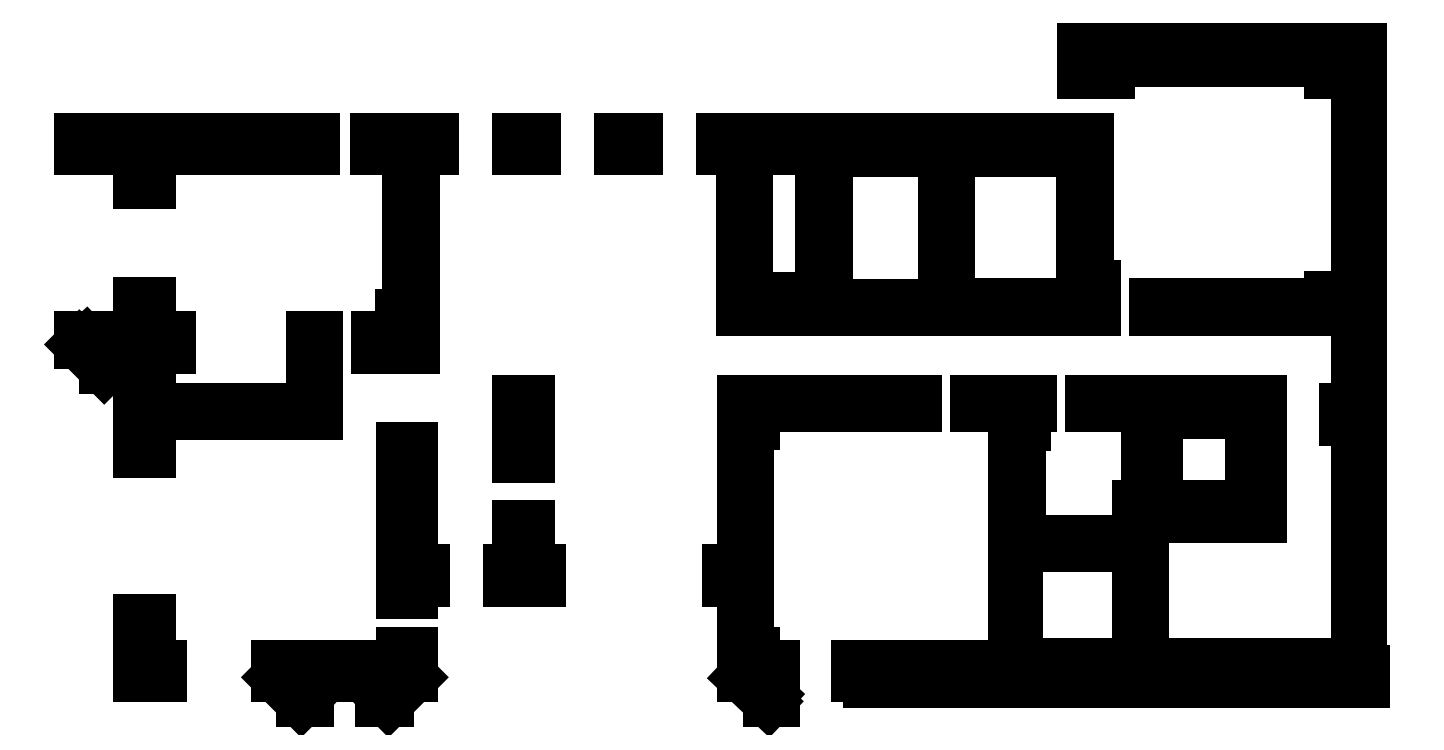
<metadata>
{"format":"dxf","ext":"dxf","renderer":"ezdxf+matplotlib","layout":"modelspace","background":"white","min_lineweight":24,"dpi":150}
</metadata>
<code>
0
SECTION
2
ENTITIES
0
LINE
8
WALL
10
704
20
830
30
0
11
687
21
830
31
0
0
LINE
8
WALL
10
525
20
746
30
0
11
515
21
746
31
0
0
LINE
8
WALL
10
525
20
773
30
0
11
525
21
746
31
0
0
LINE
8
WALL
10
515
20
806
30
0
11
515
21
746
31
0
0
LINE
8
WALL
10
515
20
626
30
0
11
515
21
584
31
0
0
LINE
8
WALL
10
1400
20
580
30
0
11
1400
21
580
31
0
0
LINE
8
WALL
10
1374
20
854
30
0
11
1248
21
854
31
0
0
LINE
8
WALL
10
1394
20
859
30
0
11
1374
21
859
31
0
0
LINE
8
WALL
10
1394
20
848
30
0
11
1248
21
848
31
0
0
LINE
8
WALL
10
1326
20
784
30
0
11
1202
21
784
31
0
0
LINE
8
WALL
10
1160
20
784
30
0
11
1146
21
784
31
0
0
LINE
8
WALL
10
1326
20
758
30
0
11
1317
21
758
31
0
0
LINE
8
WALL
10
1326
20
724
30
0
11
1317
21
724
31
0
0
LINE
8
WALL
10
1317
20
774
30
0
11
1251
21
774
31
0
0
LINE
8
WALL
10
1326
20
699
30
0
11
1241
21
699
31
0
0
LINE
8
WALL
10
1317
20
708
30
0
11
1251
21
708
31
0
0
LINE
8
WALL
10
1394
20
594
30
0
11
1241
21
594
31
0
0
LINE
8
WALL
10
1042
20
584
30
0
11
1033
21
584
31
0
0
LINE
8
WALL
10
975
20
584
30
0
11
951
21
584
31
0
0
LINE
8
WALL
10
1206
20
867
30
0
11
1201
21
867
31
0
0
LINE
8
WALL
10
1201
20
867
30
0
11
1201
21
900
31
0
0
LINE
8
WALL
10
1201
20
933
30
0
11
1201
21
973
31
0
0
LINE
8
WALL
10
1206
20
848
30
0
11
1206
21
867
31
0
0
LINE
8
WALL
10
950
20
848
30
0
11
950
21
964
31
0
0
LINE
8
WALL
10
1248
20
848
30
0
11
1248
21
854
31
0
0
LINE
8
WALL
10
1195
20
854
30
0
11
1195
21
900
31
0
0
LINE
8
WALL
10
1195
20
933
30
0
11
1195
21
963
31
0
0
LINE
8
WALL
10
1101
20
854
30
0
11
1101
21
899
31
0
0
LINE
8
WALL
10
1101
20
932
30
0
11
1101
21
963
31
0
0
LINE
8
WALL
10
1096
20
853
30
0
11
1096
21
899
31
0
0
LINE
8
WALL
10
1096
20
932
30
0
11
1096
21
963
31
0
0
LINE
8
WALL
10
1013
20
853
30
0
11
1013
21
973
31
0
0
LINE
8
WALL
10
1043
20
963
30
0
11
1043
21
973
31
0
0
LINE
8
WALL
10
1196
20
1019
30
0
11
1196
21
1038
31
0
0
LINE
8
WALL
10
1216
20
1019
30
0
11
1216
21
1028
31
0
0
LINE
8
WALL
10
1196
20
1019
30
0
11
1216
21
1019
31
0
0
LINE
8
WALL
10
1216
20
1028
30
0
11
1374
21
1028
31
0
0
LINE
8
WALL
10
473
20
973
30
0
11
643
21
973
31
0
0
LINE
8
WALL
10
473
20
964
30
0
11
515
21
964
31
0
0
LINE
8
WALL
10
686
20
973
30
0
11
729
21
973
31
0
0
LINE
8
WALL
10
789
20
973
30
0
11
802
21
973
31
0
0
LINE
8
WALL
10
862
20
973
30
0
11
876
21
973
31
0
0
LINE
8
WALL
10
936
20
973
30
0
11
977
21
973
31
0
0
LINE
8
WALL
10
1007
20
973
30
0
11
1013
21
973
31
0
0
LINE
8
WALL
10
1043
20
973
30
0
11
1201
21
973
31
0
0
LINE
8
WALL
10
1196
20
1038
30
0
11
1398
21
1038
31
0
0
LINE
8
WALL
10
1195
20
933
30
0
11
1201
21
933
31
0
0
LINE
8
WALL
10
1195
20
963
30
0
11
1101
21
963
31
0
0
LINE
8
WALL
10
1096
20
963
30
0
11
1043
21
963
31
0
0
LINE
8
WALL
10
1101
20
932
30
0
11
1096
21
932
31
0
0
LINE
8
WALL
10
1101
20
899
30
0
11
1096
21
899
31
0
0
LINE
8
WALL
10
1195
20
854
30
0
11
1101
21
854
31
0
0
LINE
8
WALL
10
1096
20
853
30
0
11
1013
21
853
31
0
0
LINE
8
WALL
10
1195
20
900
30
0
11
1201
21
900
31
0
0
LINE
8
WALL
10
1374
20
1019
30
0
11
1394
21
1019
31
0
0
LINE
8
WALL
10
1394
20
594
30
0
11
1394
21
848
31
0
0
LINE
8
WALL
10
1241
20
594
30
0
11
1241
21
699
31
0
0
LINE
8
WALL
10
1326
20
699
30
0
11
1326
21
724
31
0
0
LINE
8
WALL
10
1326
20
758
30
0
11
1326
21
784
31
0
0
LINE
8
WALL
10
1146
20
593
30
0
11
1146
21
618
31
0
0
LINE
8
WALL
10
1146
20
651
30
0
11
1146
21
683
31
0
0
LINE
8
WALL
10
956
20
602
30
0
11
956
21
766
31
0
0
LINE
8
WALL
10
1150
20
678
30
0
11
1150
21
651
31
0
0
LINE
8
WALL
10
1150
20
618
30
0
11
1150
21
594
31
0
0
LINE
8
WALL
10
1236
20
678
30
0
11
1236
21
594
31
0
0
LINE
8
WALL
10
1146
20
683
30
0
11
1146
21
784
31
0
0
LINE
8
WALL
10
1317
20
708
30
0
11
1317
21
724
31
0
0
LINE
8
WALL
10
1317
20
758
30
0
11
1317
21
774
31
0
0
LINE
8
WALL
10
1251
20
708
30
0
11
1251
21
774
31
0
0
LINE
8
WALL
10
1394
20
859
30
0
11
1394
21
1019
31
0
0
LINE
8
WALL
10
1374
20
1019
30
0
11
1374
21
1028
31
0
0
LINE
8
WALL
10
1374
20
854
30
0
11
1374
21
859
31
0
0
LINE
8
WALL
10
1398
20
589
30
0
11
1398
21
1038
31
0
0
LINE
8
WALL
10
1206
20
848
30
0
11
1007
21
848
31
0
0
LINE
8
WALL
10
975
20
858
30
0
11
955
21
858
31
0
0
LINE
8
WALL
10
977
20
964
30
0
11
955
21
964
31
0
0
LINE
8
WALL
10
950
20
964
30
0
11
936
21
964
31
0
0
LINE
8
WALL
10
876
20
964
30
0
11
862
21
964
31
0
0
LINE
8
WALL
10
802
20
964
30
0
11
789
21
964
31
0
0
LINE
8
WALL
10
729
20
964
30
0
11
715
21
964
31
0
0
LINE
8
WALL
10
645
20
773
30
0
11
525
21
773
31
0
0
LINE
8
WALL
10
525
20
746
30
0
11
515
21
746
31
0
0
LINE
8
WALL
10
1195
20
854
30
0
11
1101
21
854
31
0
0
LINE
8
WALL
10
1096
20
853
30
0
11
1013
21
853
31
0
0
LINE
8
WALL
10
1236
20
594
30
0
11
1198
21
594
31
0
0
LINE
8
WALL
10
1152
20
683
30
0
11
1152
21
765
31
0
0
LINE
8
WALL
10
1242
20
708
30
0
11
1242
21
779
31
0
0
LINE
8
WALL
10
1152
20
765
30
0
11
1156
21
765
31
0
0
LINE
8
WALL
10
1156
20
765
30
0
11
1156
21
779
31
0
0
LINE
8
WALL
10
1156
20
779
30
0
11
1160
21
779
31
0
0
LINE
8
WALL
10
1202
20
779
30
0
11
1242
21
779
31
0
0
LINE
8
WALL
10
1150
20
678
30
0
11
1236
21
678
31
0
0
LINE
8
WALL
10
1146
20
593
30
0
11
1033
21
593
31
0
0
LINE
8
WALL
10
960
20
602
30
0
11
956
21
602
31
0
0
LINE
8
WALL
10
960
20
766
30
0
11
956
21
766
31
0
0
LINE
8
WALL
10
960
20
766
30
0
11
960
21
784
31
0
0
LINE
8
WALL
10
960
20
784
30
0
11
951
21
784
31
0
0
LINE
8
WALL
10
951
20
784
30
0
11
951
21
662
31
0
0
LINE
8
WALL
10
715
20
964
30
0
11
715
21
821
31
0
0
LINE
8
WALL
10
704
20
846
30
0
11
704
21
830
31
0
0
LINE
8
WALL
10
709
20
964
30
0
11
709
21
846
31
0
0
LINE
8
WALL
10
686
20
973
30
0
11
686
21
964
31
0
0
LINE
8
WALL
10
643
20
973
30
0
11
643
21
964
31
0
0
LINE
8
WALL
10
473
20
973
30
0
11
473
21
964
31
0
0
LINE
8
WALL
10
714
20
750
30
0
11
714
21
644
31
0
0
LINE
8
WALL
10
714
20
602
30
0
11
714
21
584
31
0
0
LINE
8
WALL
10
789
20
694
30
0
11
789
21
662
31
0
0
LINE
8
WALL
10
806
20
662
30
0
11
806
21
653
31
0
0
LINE
8
WALL
10
940
20
662
30
0
11
940
21
653
31
0
0
LINE
8
WALL
10
951
20
653
30
0
11
951
21
584
31
0
0
LINE
8
WALL
10
975
20
848
30
0
11
975
21
858
31
0
0
LINE
8
WALL
10
1007
20
848
30
0
11
1007
21
973
31
0
0
LINE
8
WALL
10
977
20
964
30
0
11
977
21
973
31
0
0
LINE
8
WALL
10
955
20
858
30
0
11
955
21
964
31
0
0
LINE
8
WALL
10
975
20
848
30
0
11
950
21
848
31
0
0
LINE
8
WALL
10
951
20
662
30
0
11
940
21
662
31
0
0
LINE
8
WALL
10
709
20
964
30
0
11
686
21
964
31
0
0
LINE
8
WALL
10
643
20
964
30
0
11
525
21
964
31
0
0
LINE
8
WALL
10
645
20
778
30
0
11
525
21
778
31
0
0
LINE
8
WALL
10
525
20
940
30
0
11
515
21
940
31
0
0
LINE
8
WALL
10
525
20
855
30
0
11
515
21
855
31
0
0
LINE
8
WALL
10
789
20
662
30
0
11
782
21
662
31
0
0
LINE
8
WALL
10
715
20
821
30
0
11
704
21
821
31
0
0
LINE
8
WALL
10
709
20
846
30
0
11
704
21
846
31
0
0
LINE
8
WALL
10
951
20
653
30
0
11
940
21
653
31
0
0
LINE
8
WALL
10
806
20
653
30
0
11
782
21
653
31
0
0
LINE
8
WALL
10
705
20
750
30
0
11
705
21
644
31
0
0
LINE
8
WALL
10
705
20
602
30
0
11
705
21
593
31
0
0
LINE
8
WALL
10
525
20
773
30
0
11
525
21
746
31
0
0
LINE
8
WALL
10
525
20
626
30
0
11
525
21
593
31
0
0
LINE
8
WALL
10
515
20
964
30
0
11
515
21
940
31
0
0
LINE
8
WALL
10
515
20
855
30
0
11
515
21
830
31
0
0
LINE
8
WALL
10
515
20
826
30
0
11
515
21
810
31
0
0
LINE
8
WALL
10
515
20
806
30
0
11
515
21
746
31
0
0
LINE
8
WALL
10
515
20
626
30
0
11
515
21
584
31
0
0
LINE
8
WALL
10
714
20
602
30
0
11
705
21
602
31
0
0
LINE
8
WALL
10
714
20
644
30
0
11
705
21
644
31
0
0
LINE
8
WALL
10
525
20
778
30
0
11
525
21
821
31
0
0
LINE
8
WALL
10
525
20
830
30
0
11
525
21
855
31
0
0
LINE
8
WALL
10
525
20
940
30
0
11
525
21
964
31
0
0
LINE
8
WALL
10
539
20
821
30
0
11
539
21
830
31
0
0
LINE
8
WALL
10
539
20
830
30
0
11
525
21
830
31
0
0
LINE
8
WALL
10
539
20
821
30
0
11
525
21
821
31
0
0
LINE
8
WALL
10
515
20
806
30
0
11
491
21
806
31
0
0
LINE
8
WALL
10
515
20
810
30
0
11
493
21
810
31
0
0
LINE
8
WALL
10
491
20
806
30
0
11
473
21
824
31
0
0
LINE
8
WALL
10
493
20
810
30
0
11
478
21
826
31
0
0
LINE
8
WALL
10
515
20
830
30
0
11
473
21
830
31
0
0
LINE
8
WALL
10
515
20
826
30
0
11
478
21
826
31
0
0
LINE
8
WALL
10
473
20
824
30
0
11
473
21
830
31
0
0
LINE
8
WALL
10
690
20
593
30
0
11
705
21
593
31
0
0
LINE
8
WALL
10
525
20
626
30
0
11
515
21
626
31
0
0
LINE
8
WALL
10
789
20
973
30
0
11
802
21
973
31
0
0
LINE
8
WALL
10
862
20
973
30
0
11
876
21
973
31
0
0
LINE
8
WALL
10
876
20
964
30
0
11
862
21
964
31
0
0
LINE
8
WALL
10
802
20
964
30
0
11
789
21
964
31
0
0
LINE
8
WALL
10
876
20
973
30
0
11
862
21
973
31
0
0
LINE
8
WALL
10
802
20
973
30
0
11
789
21
973
31
0
0
LINE
8
WALL
10
876
20
964
30
0
11
862
21
964
31
0
0
LINE
8
WALL
10
802
20
964
30
0
11
789
21
964
31
0
0
LINE
8
WALL
10
936
20
964
30
0
11
936
21
973
31
0
0
LINE
8
WALL
10
876
20
964
30
0
11
876
21
973
31
0
0
LINE
8
WALL
10
729
20
964
30
0
11
729
21
973
31
0
0
LINE
8
WALL
10
789
20
964
30
0
11
789
21
973
31
0
0
LINE
8
WALL
10
862
20
964
30
0
11
862
21
973
31
0
0
LINE
8
WALL
10
802
20
964
30
0
11
802
21
973
31
0
0
LINE
8
WALL
10
687
20
821
30
0
11
715
21
821
31
0
0
LINE
8
WALL
10
687
20
830
30
0
11
687
21
821
31
0
0
LINE
8
WALL
10
645
20
830
30
0
11
645
21
773
31
0
0
LINE
8
WALL
10
640
20
830
30
0
11
640
21
778
31
0
0
LINE
8
WALL
10
640
20
830
30
0
11
645
21
830
31
0
0
LINE
8
WALL
10
705
20
750
30
0
11
714
21
750
31
0
0
LINE
8
WALL
10
789
20
694
30
0
11
798
21
694
31
0
0
LINE
8
WALL
10
798
20
694
30
0
11
798
21
662
31
0
0
LINE
8
WALL
10
782
20
662
30
0
11
782
21
653
31
0
0
LINE
8
WALL
10
722
20
662
30
0
11
722
21
653
31
0
0
LINE
8
WALL
10
722
20
662
30
0
11
714
21
662
31
0
0
LINE
8
WALL
10
722
20
653
30
0
11
714
21
653
31
0
0
LINE
8
WALL
10
1398
20
769
30
0
11
1398
21
769
31
0
0
LINE
8
WALL
10
1385
20
769
30
0
11
1385
21
778
31
0
0
LINE
8
WALL
10
1394
20
769
30
0
11
1385
21
769
31
0
0
LINE
8
WALL
10
1394
20
778
30
0
11
1385
21
778
31
0
0
LINE
8
WALL
10
1400
20
580
30
0
11
1400
21
580
31
0
0
LINE
8
WALL
10
1400
20
580
30
0
11
1400
21
580
31
0
0
LINE
8
WALL
10
1077
20
784
30
0
11
960
21
784
31
0
0
LINE
8
WALL
10
1146
20
784
30
0
11
1119
21
784
31
0
0
LINE
8
WALL
10
1077
20
779
30
0
11
960
21
779
31
0
0
LINE
8
WALL
10
1077
20
779
30
0
11
1077
21
784
31
0
0
LINE
8
WALL
10
1033
20
593
30
0
11
1033
21
584
31
0
0
LINE
8
WALL
10
1146
20
651
30
0
11
1150
21
651
31
0
0
LINE
8
WALL
10
1150
20
618
30
0
11
1146
21
618
31
0
0
LINE
8
WALL
10
1146
20
779
30
0
11
1119
21
779
31
0
0
LINE
8
WALL
10
1202
20
784
30
0
11
1202
21
779
31
0
0
LINE
8
WALL
10
1160
20
779
30
0
11
1160
21
784
31
0
0
LINE
8
WALL
10
1119
20
779
30
0
11
1119
21
784
31
0
0
LINE
8
WALL
10
642
20
973
30
0
11
642
21
964
31
0
0
LINE
8
WALL
10
1374
20
854
30
0
11
1248
21
854
31
0
0
LINE
8
WALL
10
1394
20
859
30
0
11
1374
21
859
31
0
0
LINE
8
WALL
10
1206
20
867
30
0
11
1201
21
867
31
0
0
LINE
8
WALL
10
1201
20
867
30
0
11
1201
21
900
31
0
0
LINE
8
WALL
10
1201
20
933
30
0
11
1201
21
973
31
0
0
LINE
8
WALL
10
1216
20
1019
30
0
11
1216
21
1028
31
0
0
LINE
8
WALL
10
1216
20
1028
30
0
11
1374
21
1028
31
0
0
LINE
8
WALL
10
1374
20
1019
30
0
11
1394
21
1019
31
0
0
LINE
8
WALL
10
1394
20
859
30
0
11
1394
21
1019
31
0
0
LINE
8
WALL
10
1374
20
1019
30
0
11
1374
21
1028
31
0
0
LINE
8
WALL
10
1374
20
854
30
0
11
1374
21
859
31
0
0
LINE
8
WALL
10
714
20
584
30
0
11
615
21
584
31
0
0
LINE
8
WALL
10
615
20
584
30
0
11
615
21
593
31
0
0
LINE
8
WALL
10
615
20
593
30
0
11
690
21
593
31
0
0
LINE
8
WALL
10
714
20
584
30
0
11
696
21
566
31
0
0
LINE
8
WALL
10
708
20
584
30
0
11
695
21
571
31
0
0
LINE
8
WALL
10
690
20
584
30
0
11
690
21
566
31
0
0
LINE
8
WALL
10
695
20
584
30
0
11
695
21
571
31
0
0
LINE
8
WALL
10
696
20
566
30
0
11
690
21
566
31
0
0
LINE
8
WALL
10
615
20
584
30
0
11
633
21
566
31
0
0
LINE
8
WALL
10
621
20
584
30
0
11
635
21
571
31
0
0
LINE
8
WALL
10
639
20
584
30
0
11
639
21
566
31
0
0
LINE
8
WALL
10
635
20
584
30
0
11
635
21
571
31
0
0
LINE
8
WALL
10
633
20
566
30
0
11
639
21
566
31
0
0
LINE
8
WALL
10
798
20
784
30
0
11
789
21
784
31
0
0
LINE
8
WALL
10
789
20
784
30
0
11
789
21
742
31
0
0
LINE
8
WALL
10
789
20
742
30
0
11
798
21
742
31
0
0
LINE
8
WALL
10
798
20
742
30
0
11
798
21
784
31
0
0
LINE
8
WALL
10
533
20
584
30
0
11
515
21
584
31
0
0
LINE
8
WALL
10
525
20
593
30
0
11
533
21
593
31
0
0
LINE
8
WALL
10
533
20
593
30
0
11
533
21
584
31
0
0
LINE
8
WALL
10
975
20
584
30
0
11
975
21
593
31
0
0
LINE
8
WALL
10
975
20
593
30
0
11
960
21
593
31
0
0
LINE
8
WALL
10
1042
20
584
30
0
11
1042
21
580
31
0
0
LINE
8
WALL
10
1042
20
580
30
0
11
1400
21
580
31
0
0
LINE
8
WALL
10
1400
20
580
30
0
11
1400
21
589
31
0
0
LINE
8
WALL
10
1400
20
589
30
0
11
1398
21
589
31
0
0
LINE
8
WALL
10
951
20
584
30
0
11
970
21
566
31
0
0
LINE
8
WALL
10
957
20
584
30
0
11
971
21
571
31
0
0
LINE
8
WALL
10
975
20
584
30
0
11
975
21
566
31
0
0
LINE
8
WALL
10
971
20
584
30
0
11
971
21
571
31
0
0
LINE
8
WALL
10
970
20
566
30
0
11
975
21
566
31
0
0
LINE
8
WALL
10
1242
20
708
30
0
11
1236
21
708
31
0
0
LINE
8
WALL
10
1236
20
708
30
0
11
1236
21
683
31
0
0
LINE
8
WALL
10
1236
20
683
30
0
11
1152
21
683
31
0
0
LINE
8
WALL
10
960
20
602
30
0
11
960
21
593
31
0
0
LINE
8
WALL
10
806
20
662
30
0
11
798
21
662
31
0
0
LINE
8
WALL
10
1150
20
594
30
0
11
1174
21
594
31
0
0
ENDSEC
0
EOF

</code>
